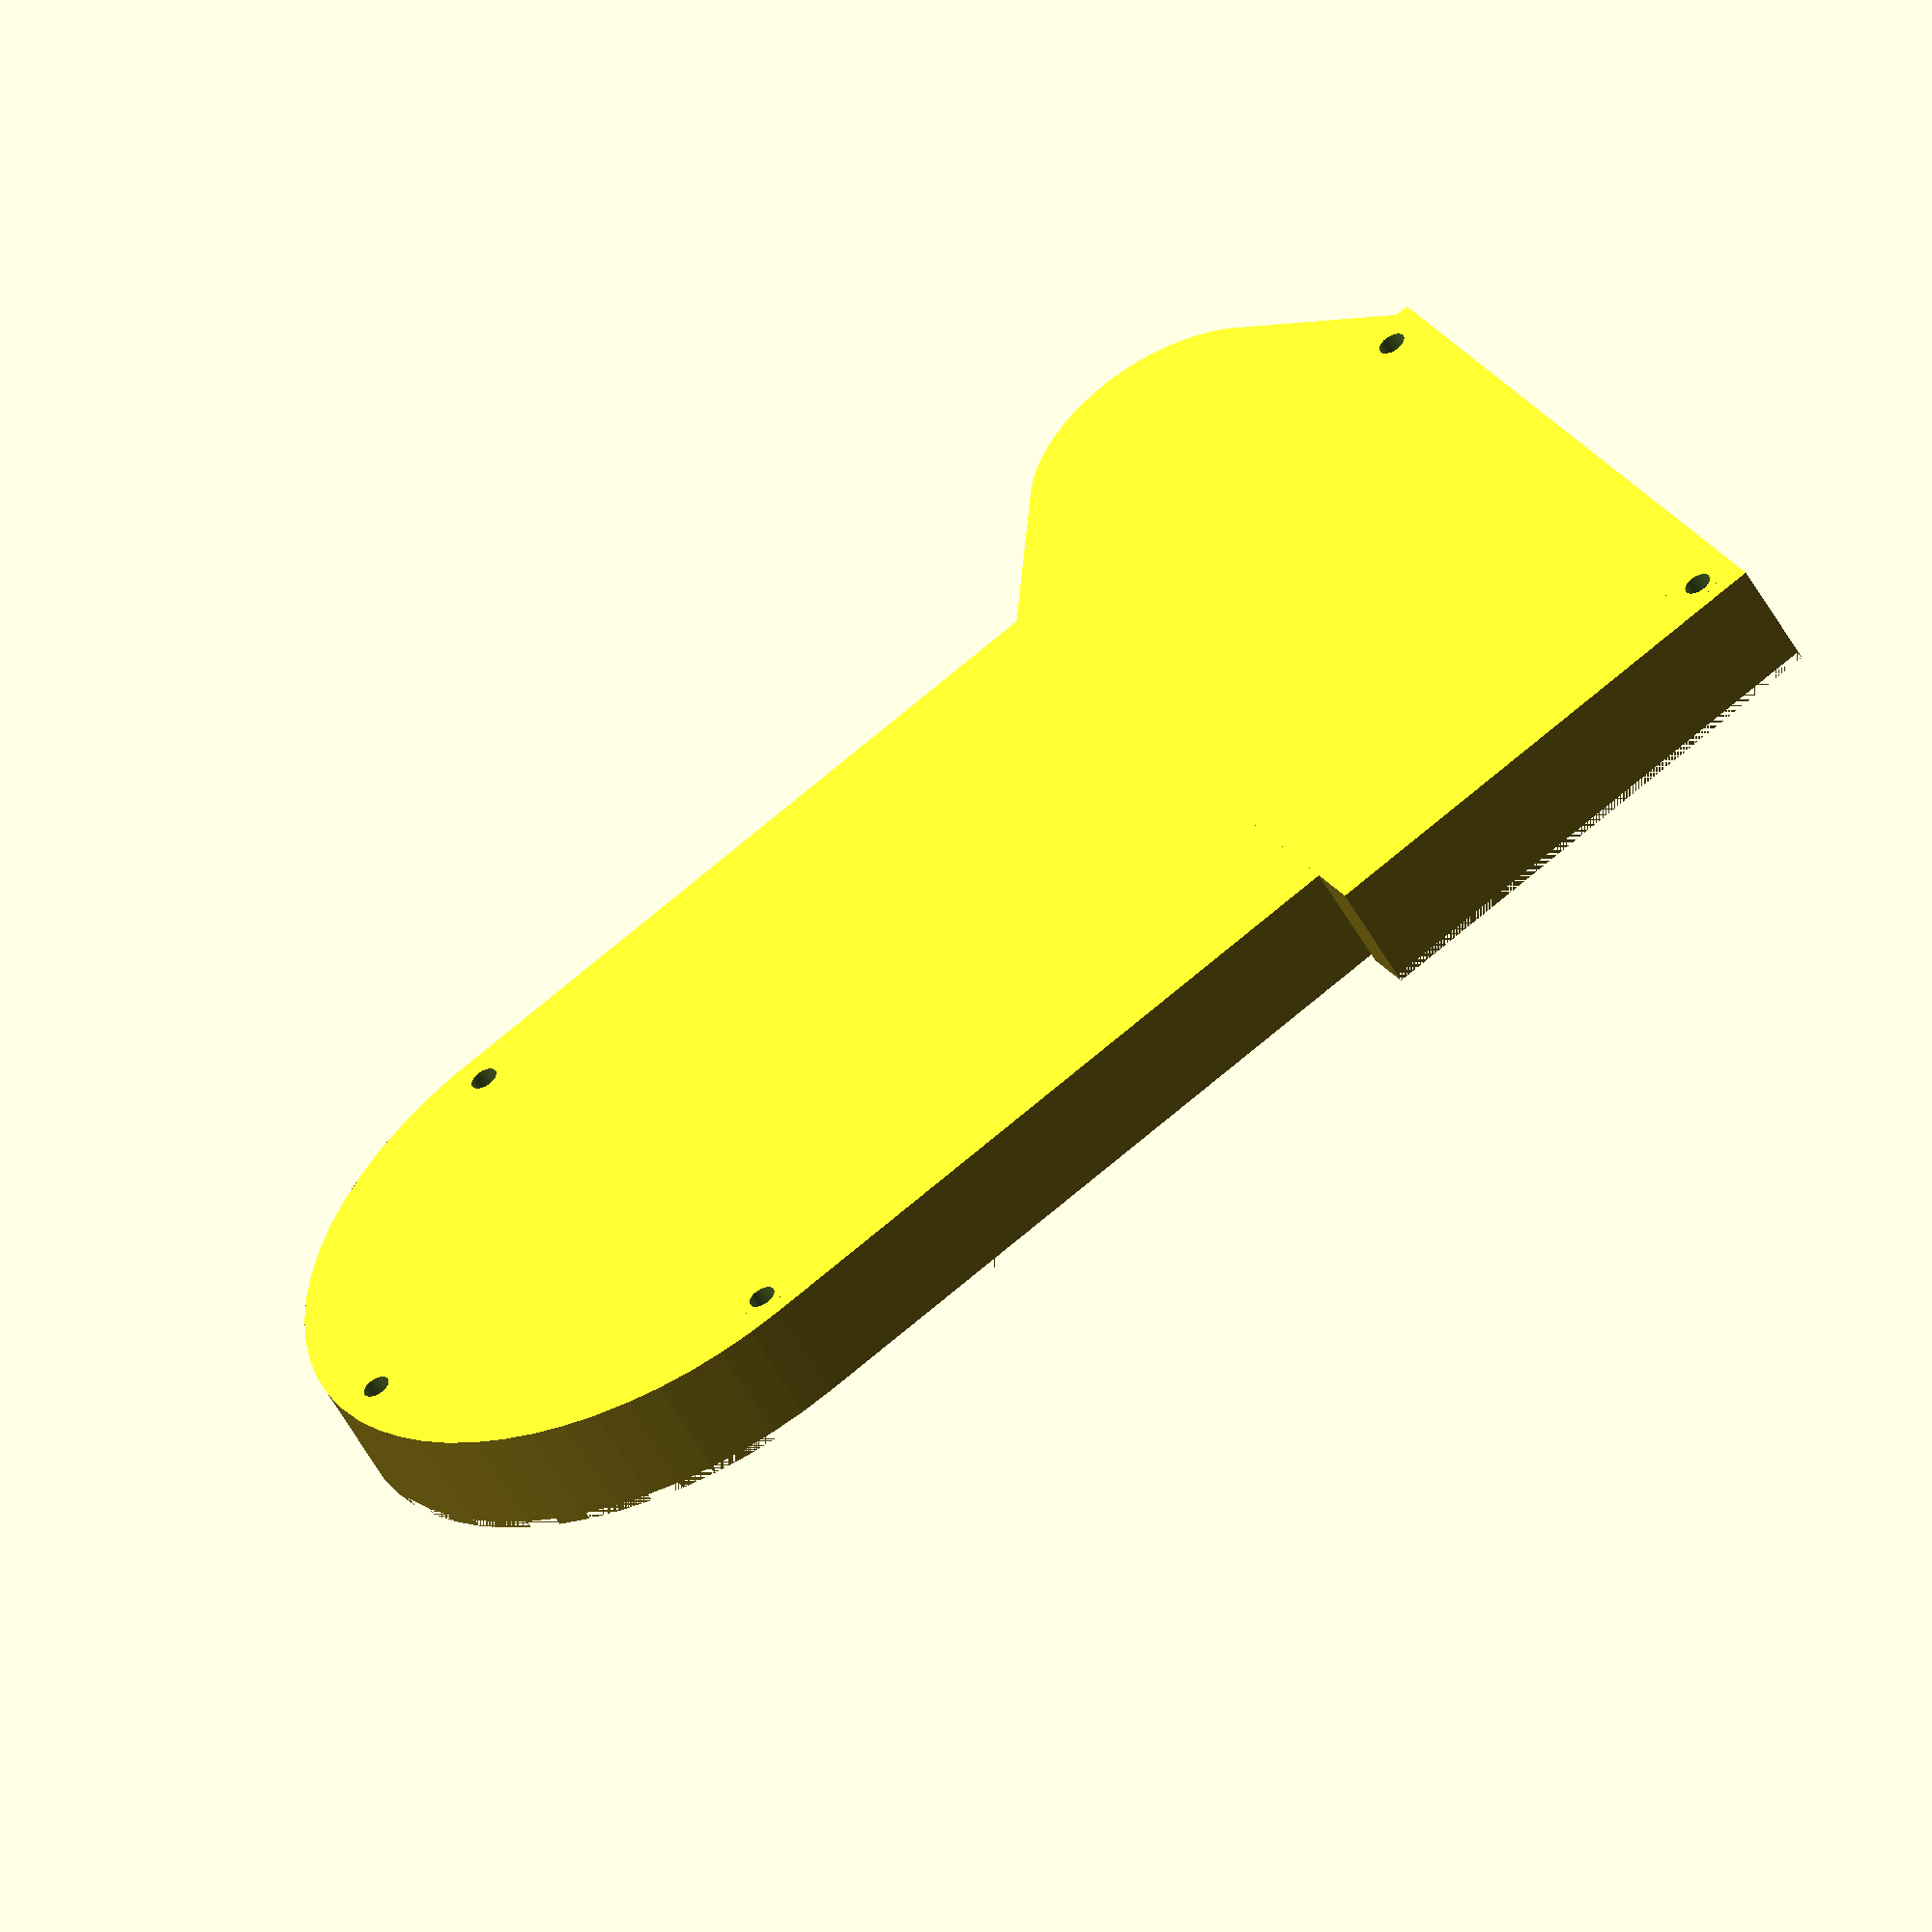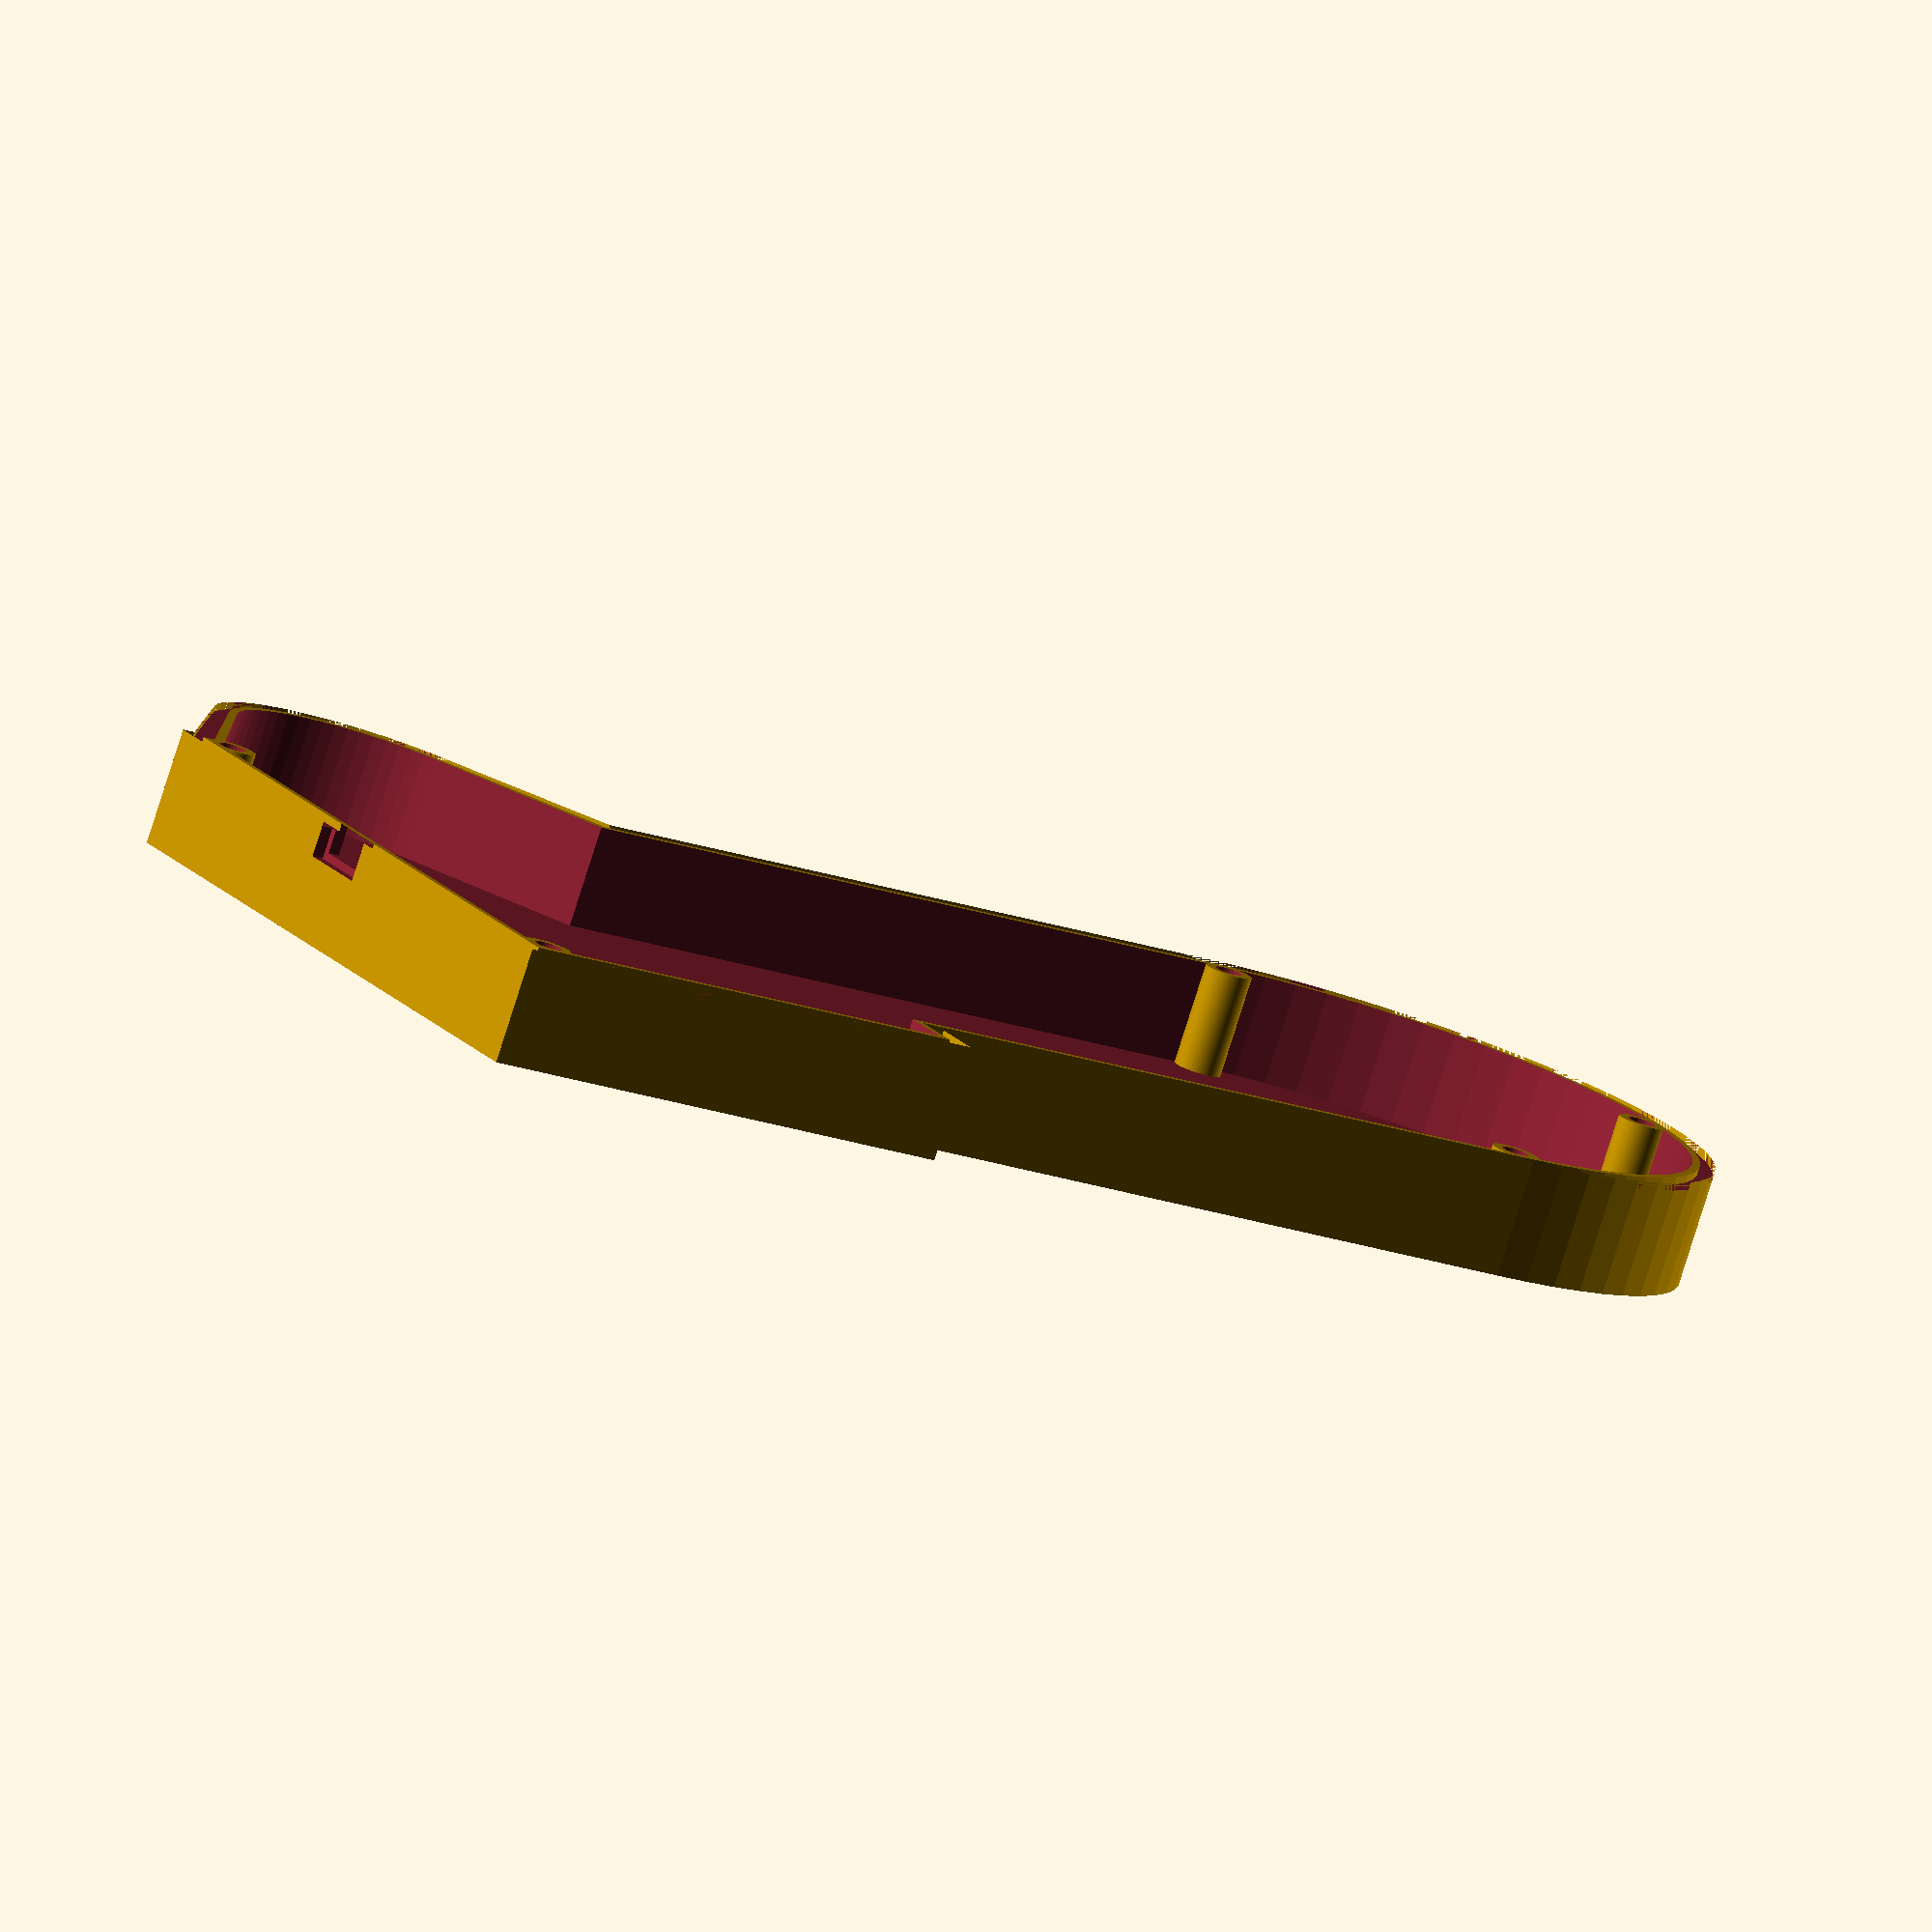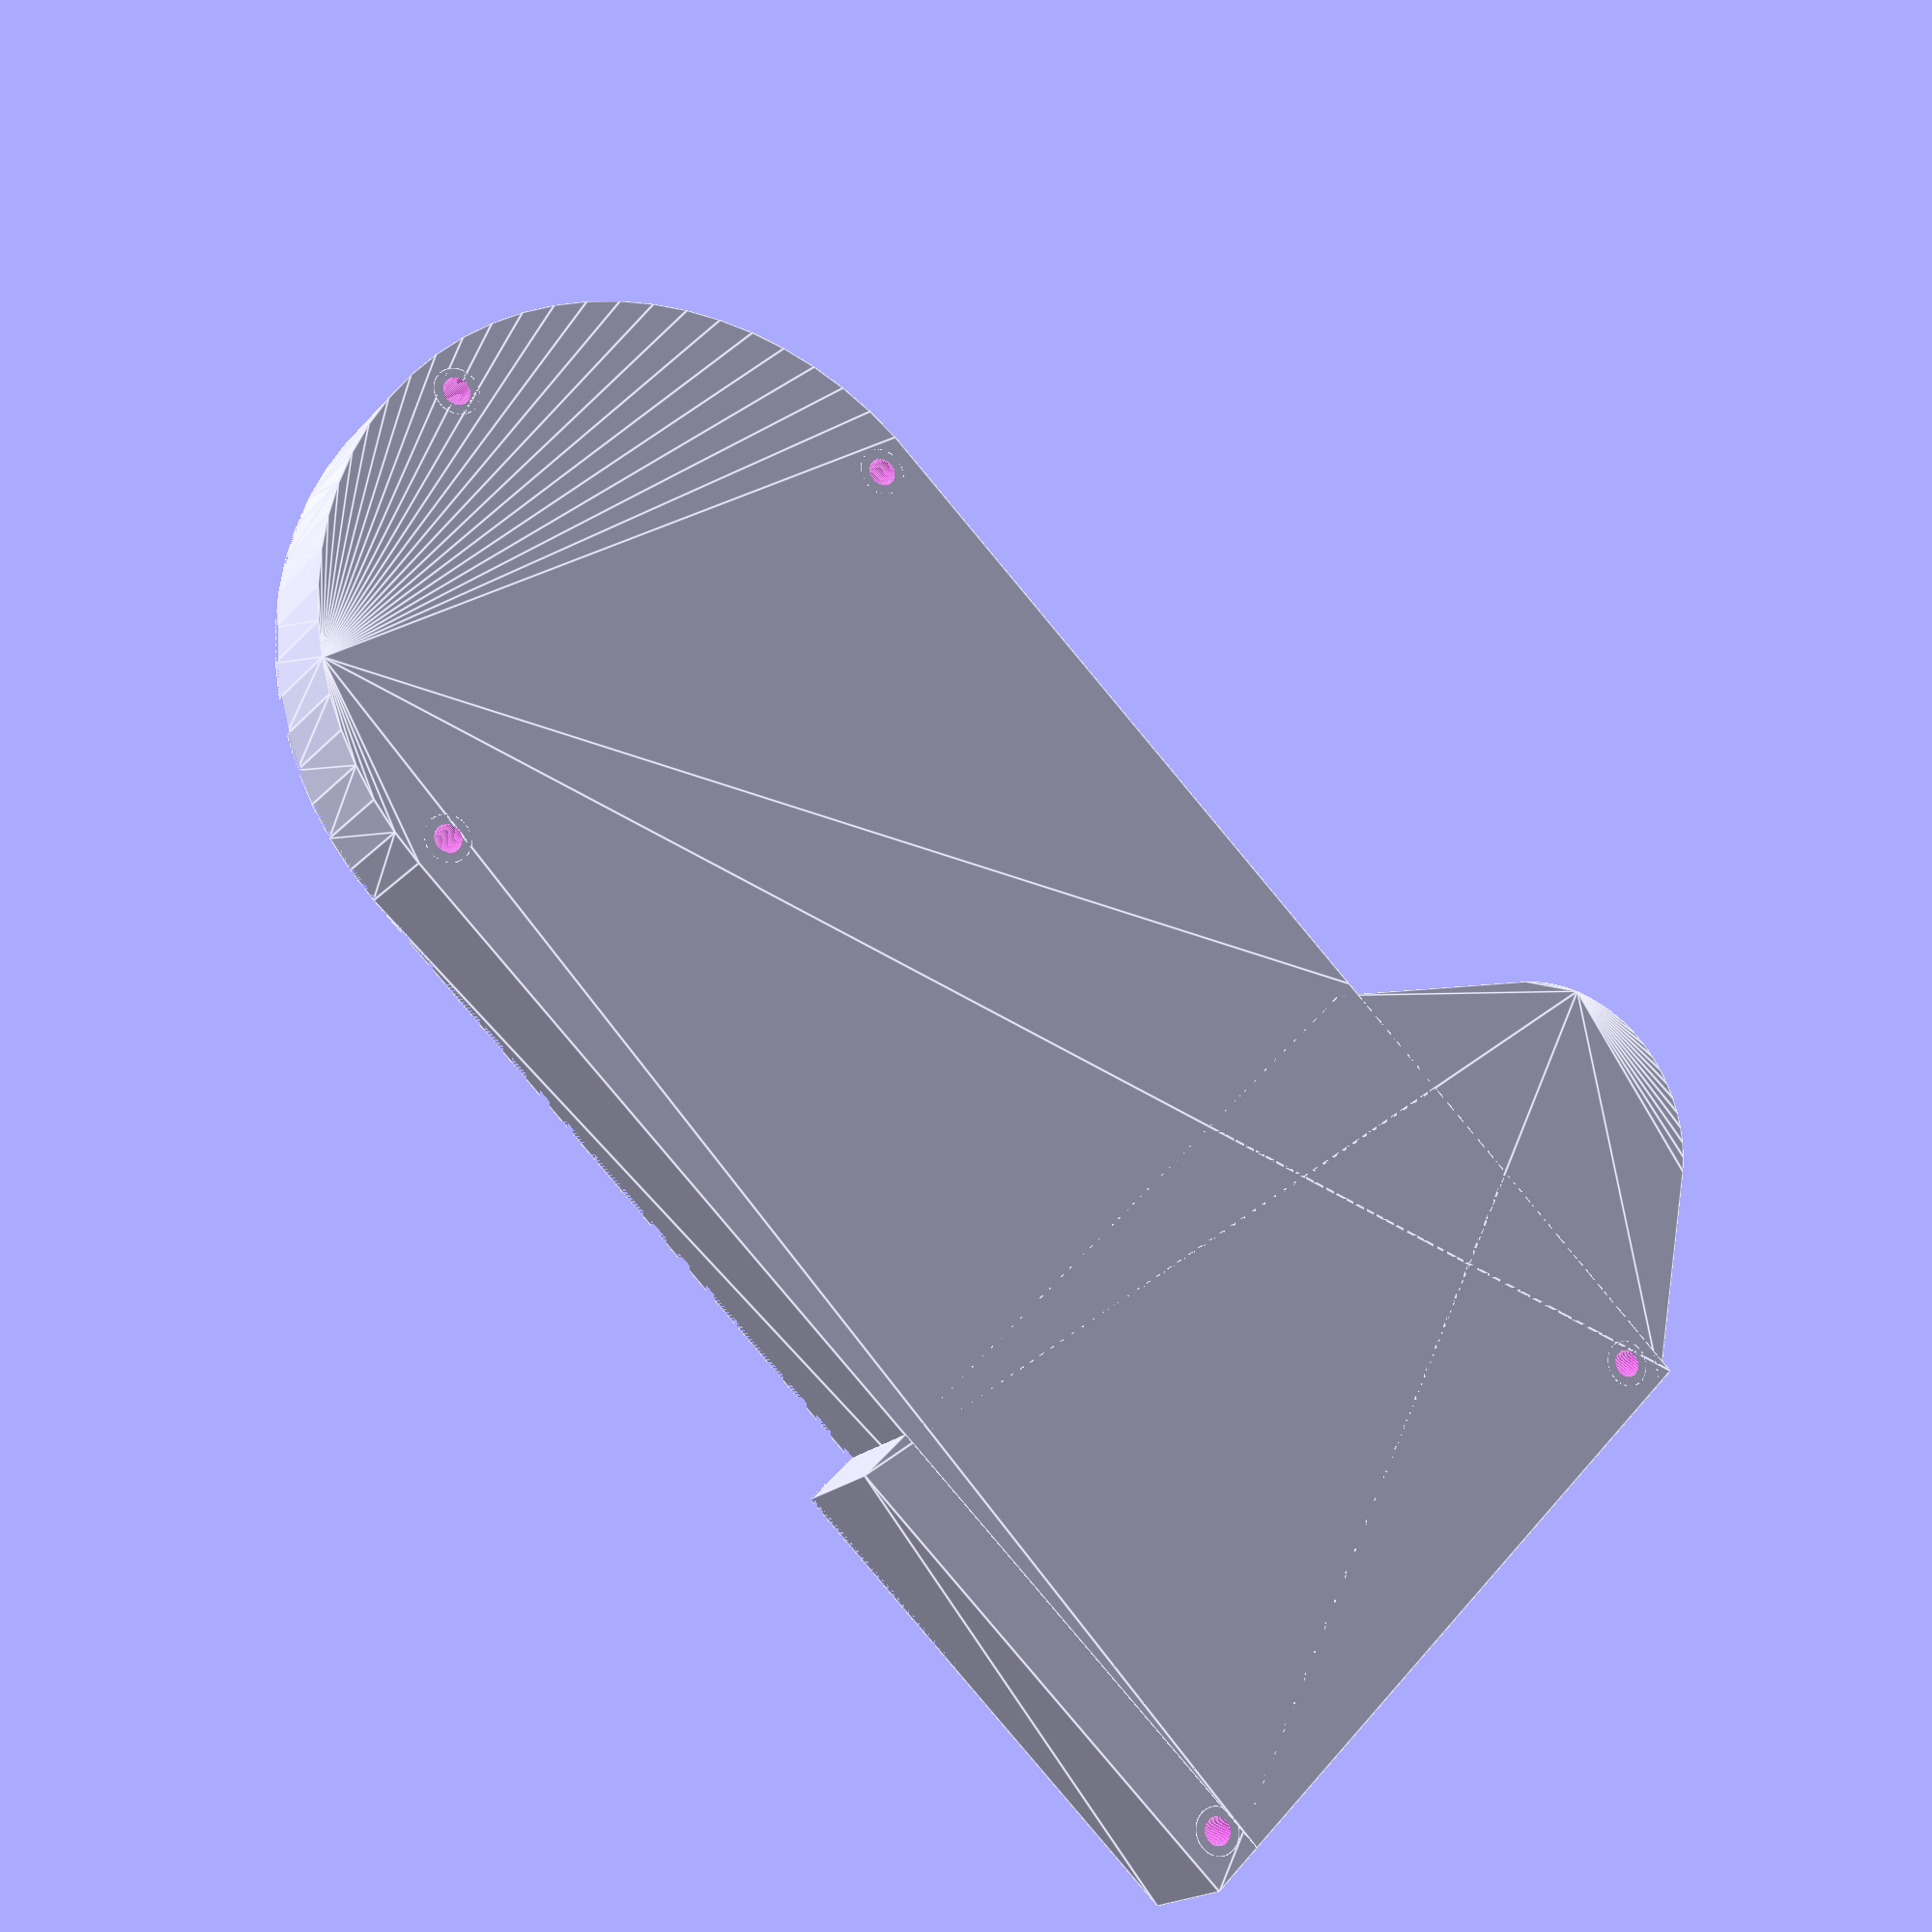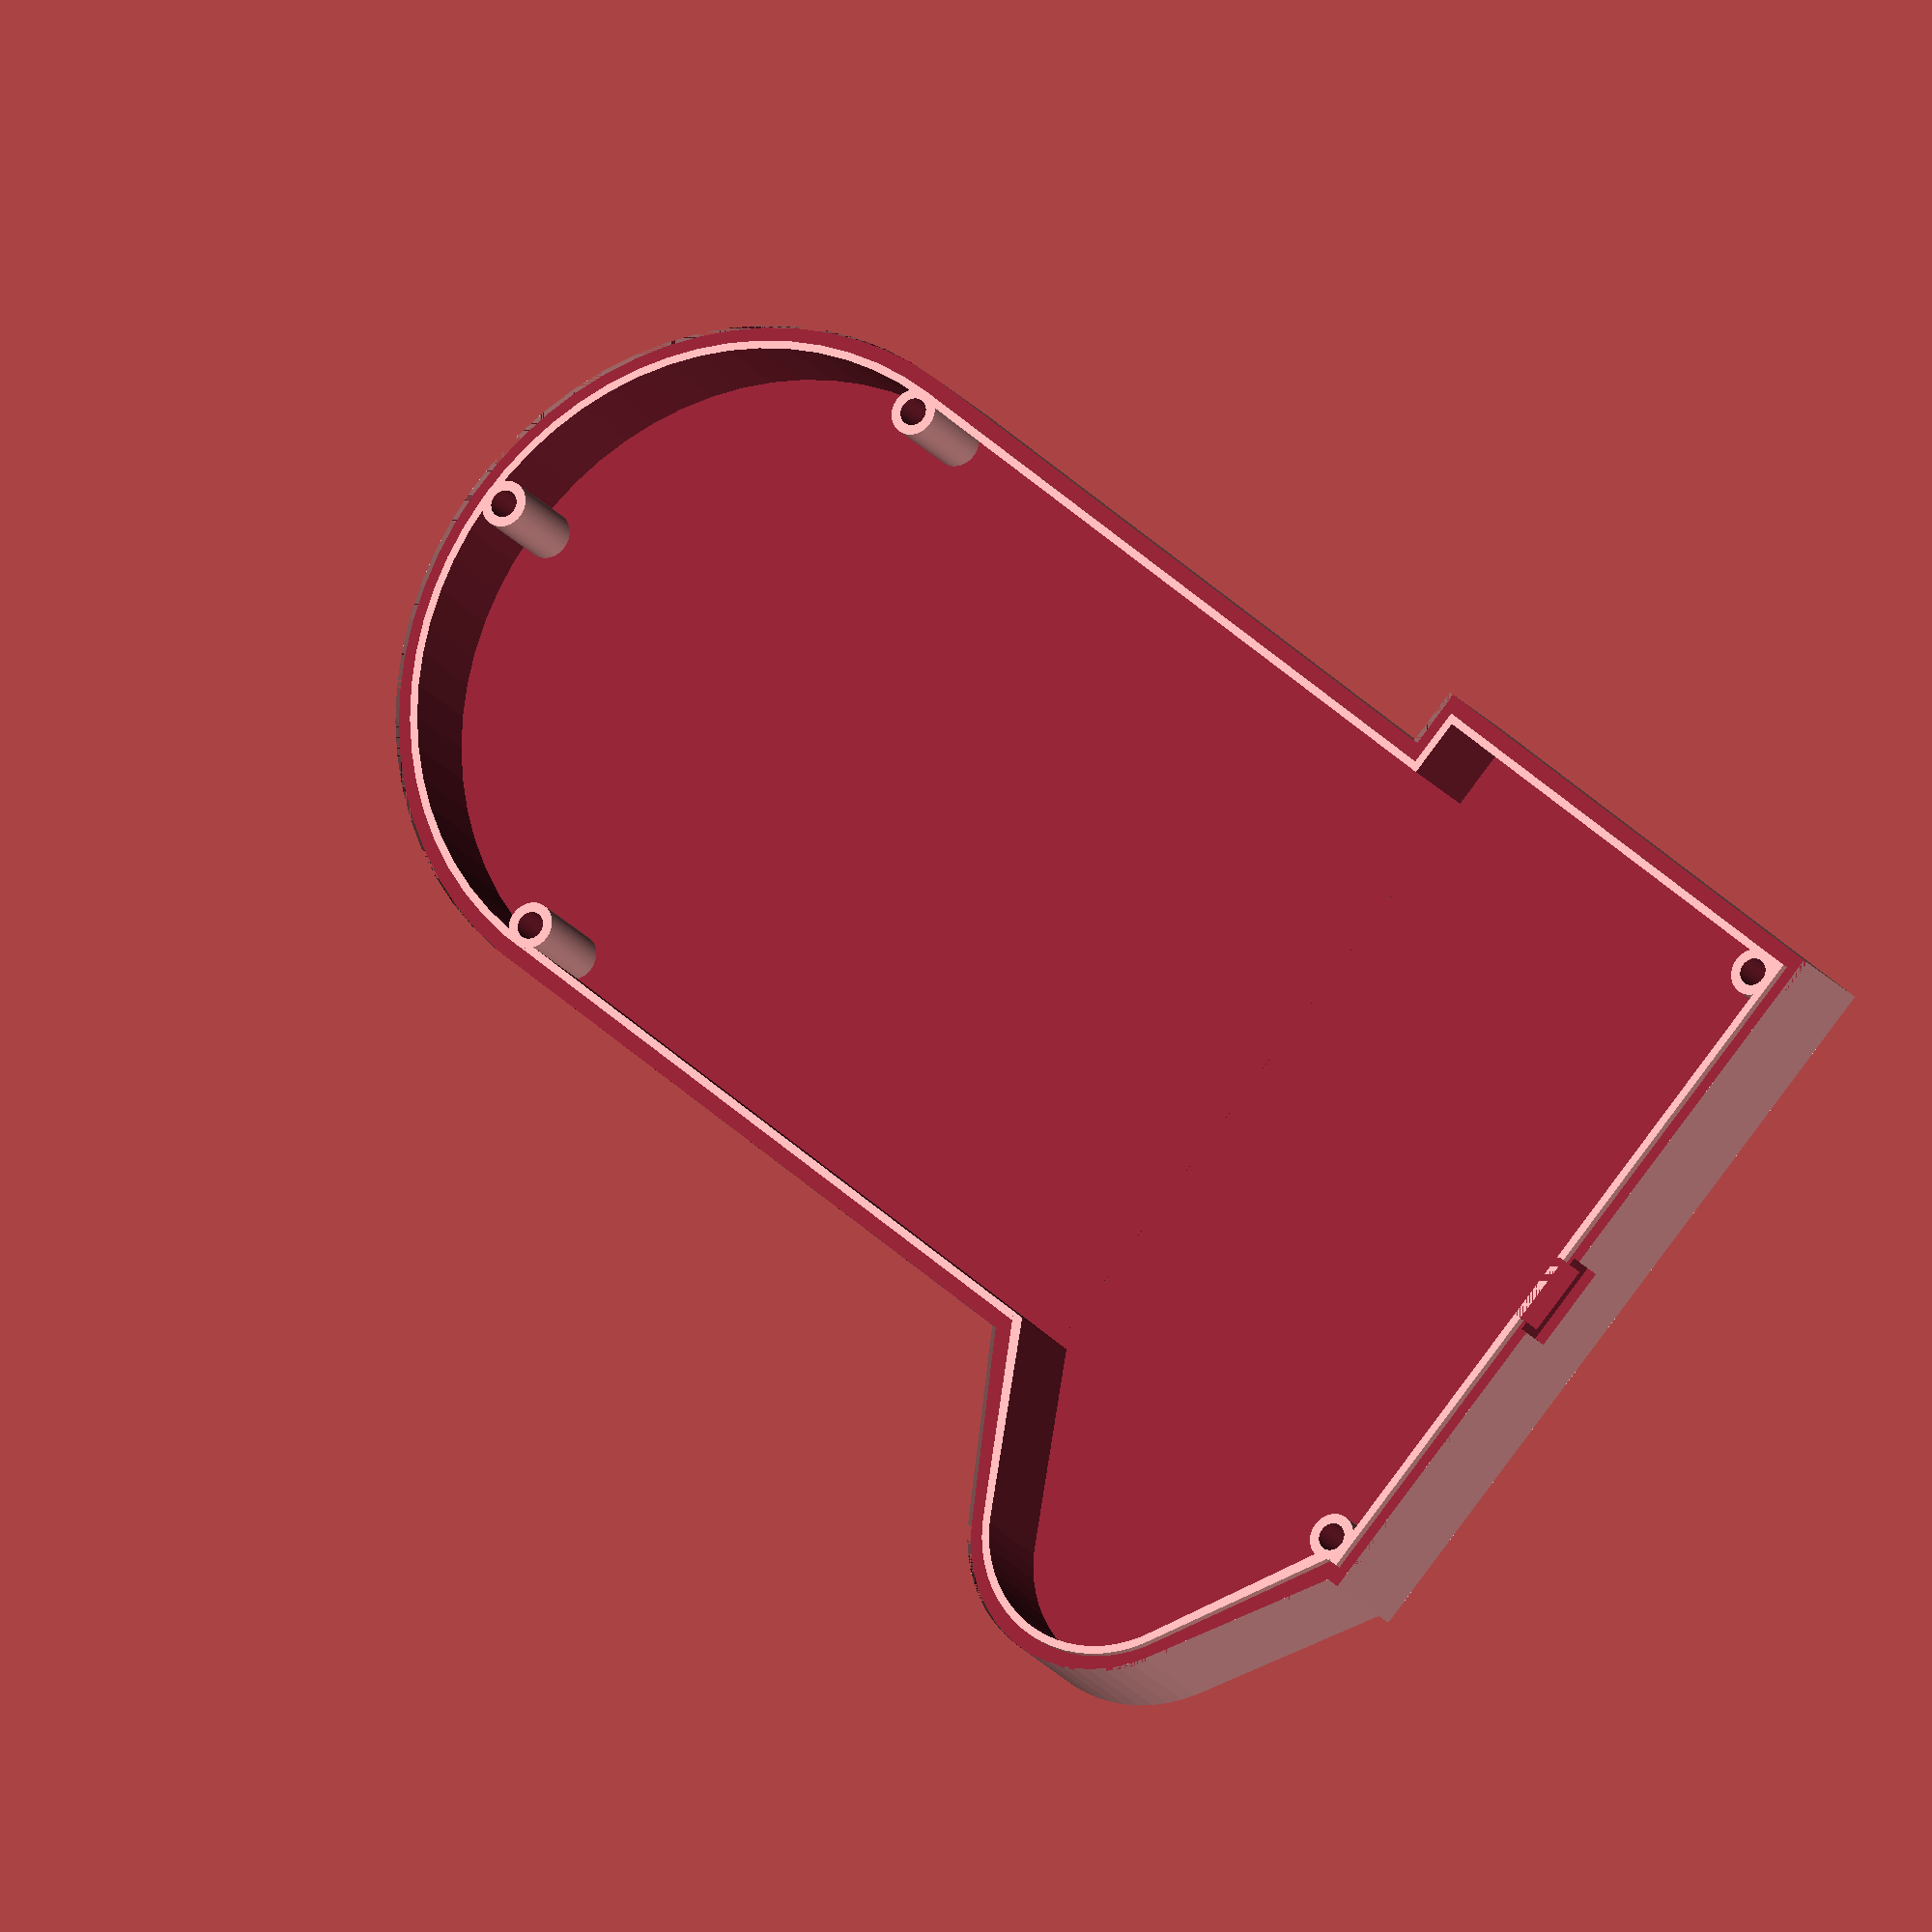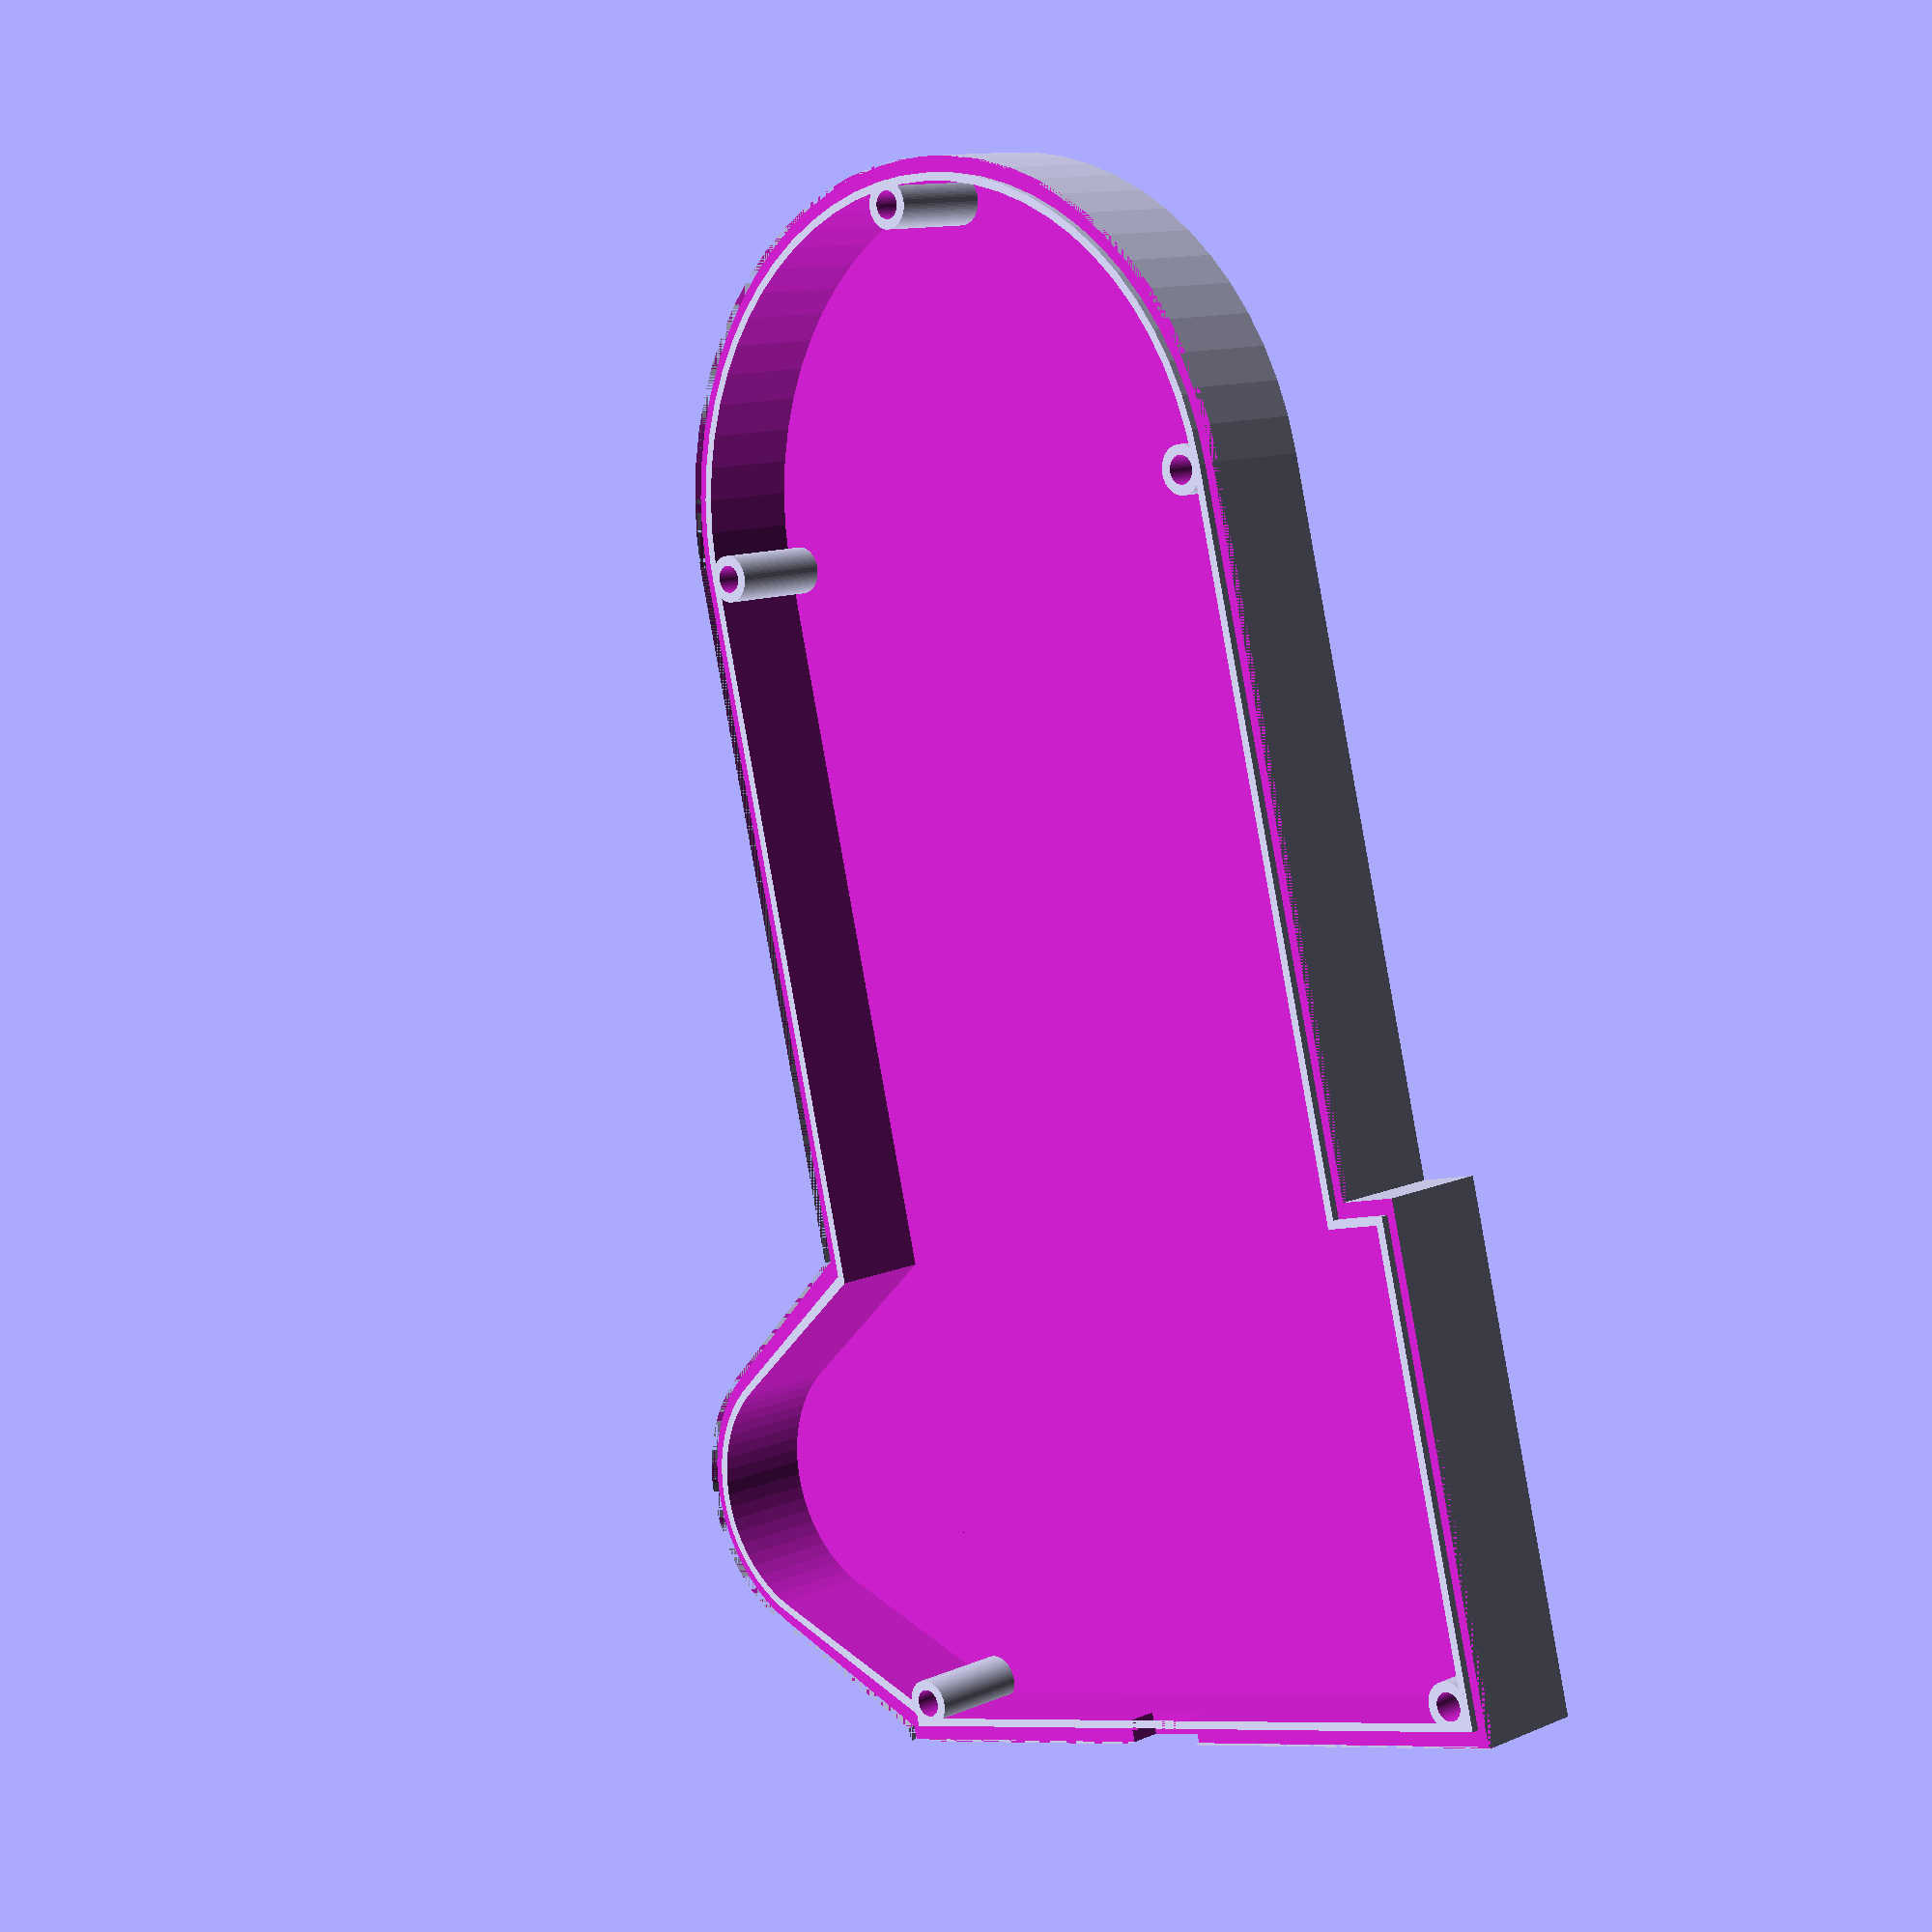
<openscad>

$fn=63;


module encoder() {
    color([0.5, 0.5, 0.5, 0.5]) {
        cylinder(d=60, h=7);
        translate([0, 0, 7]) {
            cylinder(d1=60, d2=47, h=4);
        }
        cylinder(d=47, h=24);
        translate([16, 0, 0]) {
            cylinder(d=9, h=36);
        }
    }
}

module encoder_diff(off) {
    translate([0, 0, -10]) {
        cylinder(d=43, h=10.1);
    }

    translate([0, 0, -42]) {
        cylinder(d=61, h=40);
    }

    rotate([0, 0, 60+off]) {
        translate([0, 50.8/2, -10]) {
            cylinder(d=4, h=11);
        }
    }
    rotate([0, 0, 180+off]) {
        translate([0, 50.8/2, -10]) {
            cylinder(d=4, h=11);
        }
    }
    rotate([0, 0, -60+off]) {
        translate([0, 50.8/2, -10]) {
            cylinder(d=4, h=11);
        }
    }

}



module button() {
    translate([0, 0, -3.3/2]) {
        cube([12, 12, 3.3], center=true);
    }
    translate([0, 0, 3.5/2]) {
        cylinder(d=7, h=3.5, center=true);
    }

    translate([5.08/2, 12/2, -4.5]) {
        cylinder(d=1, h=4, center=true);
    }
    translate([5.08/2, -12/2, -4.5]) {
        cylinder(d=1, h=4, center=true);
    }
    translate([-5.08/2, 12/2, -4.5]) {
        cylinder(d=1, h=4, center=true);
    }
    translate([-5.08/2, -12/2, -4.5]) {
        cylinder(d=1, h=4, center=true);
    }
}

module button_diff() {
    translate([0, 0, -3.3/2]) {
        cube([12.5, 12.5, 3.3], center=true);
    }
    translate([0, 0, -9/2]) {
        cube([12.5, 12.5, 9.1], center=true);
    }

    translate([0, 0, 1/2]) {
        cube([10, 10, 1], center=true);
    }
    translate([0, 0, 5/2]) {
        cylinder(d=8, h=5, center=true);
    }

    translate([5.08/2, 12/2, -4.5]) {
        cylinder(d=2, h=6, center=true);
    }
    translate([5.08/2, -12/2, -4.5]) {
        cylinder(d=2, h=6, center=true);
    }
    translate([-5.08/2, 12/2, -4.5]) {
        cylinder(d=2, h=6, center=true);
    }
    translate([-5.08/2, -12/2, -4.5]) {
        cylinder(d=2, h=6, center=true);
    }
}


module rencoder() {
    translate([0, 0, -6.5/2]) {
        cube([12, 12, 6.5], center=true);
    }
    translate([0, 0, 6.5/2]) {
        cylinder(d=7, h=6.5, center=true);
    }
    translate([0, 0, 21/2]) {
        cylinder(d=6, h=21, center=true);
    }

    translate([5.08/2, 15/2, -7]) {
        cylinder(d=1, h=4, center=true);
    }
    translate([0, 15/2, -7]) {
        cylinder(d=1, h=4, center=true);
    }
    translate([5.08/2, -15/2, -7]) {
        cylinder(d=1, h=4, center=true);
    }
    translate([-5.08/2, 15/2, -7]) {
        cylinder(d=1, h=4, center=true);
    }
    translate([-5.08/2, -15/2, -7]) {
        cylinder(d=1, h=4, center=true);
    }
}

module rencoder_diff() {
    translate([0, 0, -6.5/2]) {
        cube([12.5, 12.5, 6.5], center=true);
    }
    translate([0, 0, -9/2]) {
        cube([12.5, 12.5, 9.1], center=true);
    }

    translate([0, 12/2, 0]) {
        cylinder(d=2, h=4, center=true);
    }

    translate([0, 0, 10/2]) {
        cylinder(d=7.5, h=10, center=true);
    }

    translate([5.08/2, 13/2, -4.5]) {
        cube([2, 4, 6], center=true);
    }
    translate([0, 13/2, -4.5]) {
        cube([2, 4, 6], center=true);
    }
    translate([5.08/2, -13/2, -4.5]) {
        cube([2, 4, 6], center=true);
    }
    translate([-5.08/2, 13/2, -4.5]) {
        cube([2, 4, 6], center=true);
    }
    translate([-5.08/2, -13/2, -4.5]) {
        cube([2, 4, 6], center=true);
    }
}

module led3mm(size) {
    cylinder(d=3, h=5.4, center=true);
    translate([0, 0, -2.21]) {
        cylinder(d=3.5, h=1, center=true);
    }
    translate([0, 2.54/2, -5.5]) {
        cylinder(d=1, h=7, center=true);
    }
    translate([0, -2.54/2, -5.5]) {
        cylinder(d=1, h=7, center=true);
    }
}

module led3mm_diff() {
    cylinder(d=3.3, h=10, center=true);

    translate([0, 0, -2.21]) {
        cylinder(d=3.5, h=1, center=true);
    }

    translate([0, 0, -6.75]) {
        cylinder(d=4, h=10, center=true);
    }

}


bd1 = 14.5;
bd1o = bd1/2;
bd1b = -3;
bd1e = 2;
bd1d = -2;

bd2 = 22;
bd2o = -bd2/2;
bd2b = -2;
bd2e = 3;
bd2d = -2;


ch = 15;



module case() {
    difference() {
        union() {
            hull() {
                translate([0, -120, -ch/2]) {
                    cube([90, 65, ch], center=true);
                }
                translate([0, 0, -ch]) {
                    cylinder(d=90, h=ch);
                }
            }
            translate([5, 0, 0]) {
                hull() {
                    translate([0, -120, -ch/2]) {
                        cube([95, 65, ch], center=true);
                    }
                    translate([-60, -120, -ch/2]) {
                        cylinder(d=40, h=ch, center=true);
                    }
                }
            }
        }

        hull() {
            translate([0, -120, -ch/2-2]) {
                cube([90-4, 65-4, ch], center=true);
            }
            translate([0, 0, -ch-2]) {
                cylinder(d=90-4, h=ch);
            }
        }
        translate([5, 0, 0]) {
            hull() {
                translate([0, -120, -ch/2-2]) {
                    cube([95-4, 65-4, ch], center=true);
                }
                translate([-60, -120, -ch/2-2]) {
                    cylinder(d=40-4, h=ch, center=true);
                }
            }
        }

    }

}


module case_bottom() {
    difference() {
        union() {
            hull() {
                translate([0, -120, -ch/2]) {
                    cube([90, 65, ch], center=true);
                }
                translate([0, 0, -ch]) {
                    cylinder(d=90, h=ch);
                }
            }
            translate([5, 0, 0]) {
                hull() {
                    translate([0, -120, -ch/2]) {
                        cube([95, 65, ch], center=true);
                    }
                    translate([-60, -120, -ch/2]) {
                        cylinder(d=40, h=ch, center=true);
                    }
                }
            }
        }

        hull() {
            translate([0, -120, -ch/2+2]) {
                cube([90-6, 65-6, ch], center=true);
            }
            translate([0, 0, -ch+2]) {
                cylinder(d=90-6, h=ch);
            }
        }
        translate([5, 0, 0]) {
            hull() {
                translate([0, -120, -ch/2+2]) {
                    cube([95-6, 65-6, ch], center=true);
                }
                translate([-60, -120, -ch/2+2]) {
                    cylinder(d=40-6, h=ch, center=true);
                }
            }
        }

        translate([0, 0, 14]) {
            case();
        }

        translate([40, 0, -16]) {
            cylinder(d=3.5, h=25);
        }
        translate([-40, 0, -16]) {
            cylinder(d=3.5, h=25);
        }
        translate([0, 40, -16]) {
            cylinder(d=3.5, h=25);
        }
        translate([47.5, -147.5, -16]) {
            cylinder(d=3.5, h=25);
        }
        translate([-40.5, -147.5, -16]) {
            cylinder(d=3.5, h=25);
        }

        translate([0, -150, -2]) {
            cube([9, 10, 4], center=true);
        }

        translate([0, -152, -2]) {
            cube([11, 2, 6], center=true);
        }


    }
    difference() {
        union() {
            translate([40, 0, -15]) {
                cylinder(d=6, h=15);
            }
            translate([-40, 0, -15]) {
                cylinder(d=6, h=15);
            }
            translate([0, 40, -15]) {
                cylinder(d=6, h=15);
            }
            translate([47.5, -147.5, -15]) {
                cylinder(d=6, h=15);
            }
            translate([-40.5, -147.5, -15]) {
                cylinder(d=6, h=15);
            }
        }

            translate([40, 0, -16]) {
                cylinder(d=3.5, h=25);
            }
            translate([-40, 0, -16]) {
                cylinder(d=3.5, h=25);
            }
            translate([0, 40, -16]) {
                cylinder(d=3.5, h=25);
            }
            translate([47.5, -147.5, -16]) {
                cylinder(d=3.5, h=25);
            }
            translate([-40.5, -147.5, -16]) {
                cylinder(d=3.5, h=25);
            }


    }
    

}








case_bottom();






</openscad>
<views>
elev=53.0 azim=119.4 roll=207.9 proj=o view=wireframe
elev=260.8 azim=242.0 roll=197.6 proj=o view=solid
elev=198.1 azim=225.9 roll=27.0 proj=p view=edges
elev=199.6 azim=131.3 roll=154.9 proj=o view=solid
elev=168.3 azim=165.8 roll=135.8 proj=p view=solid
</views>
